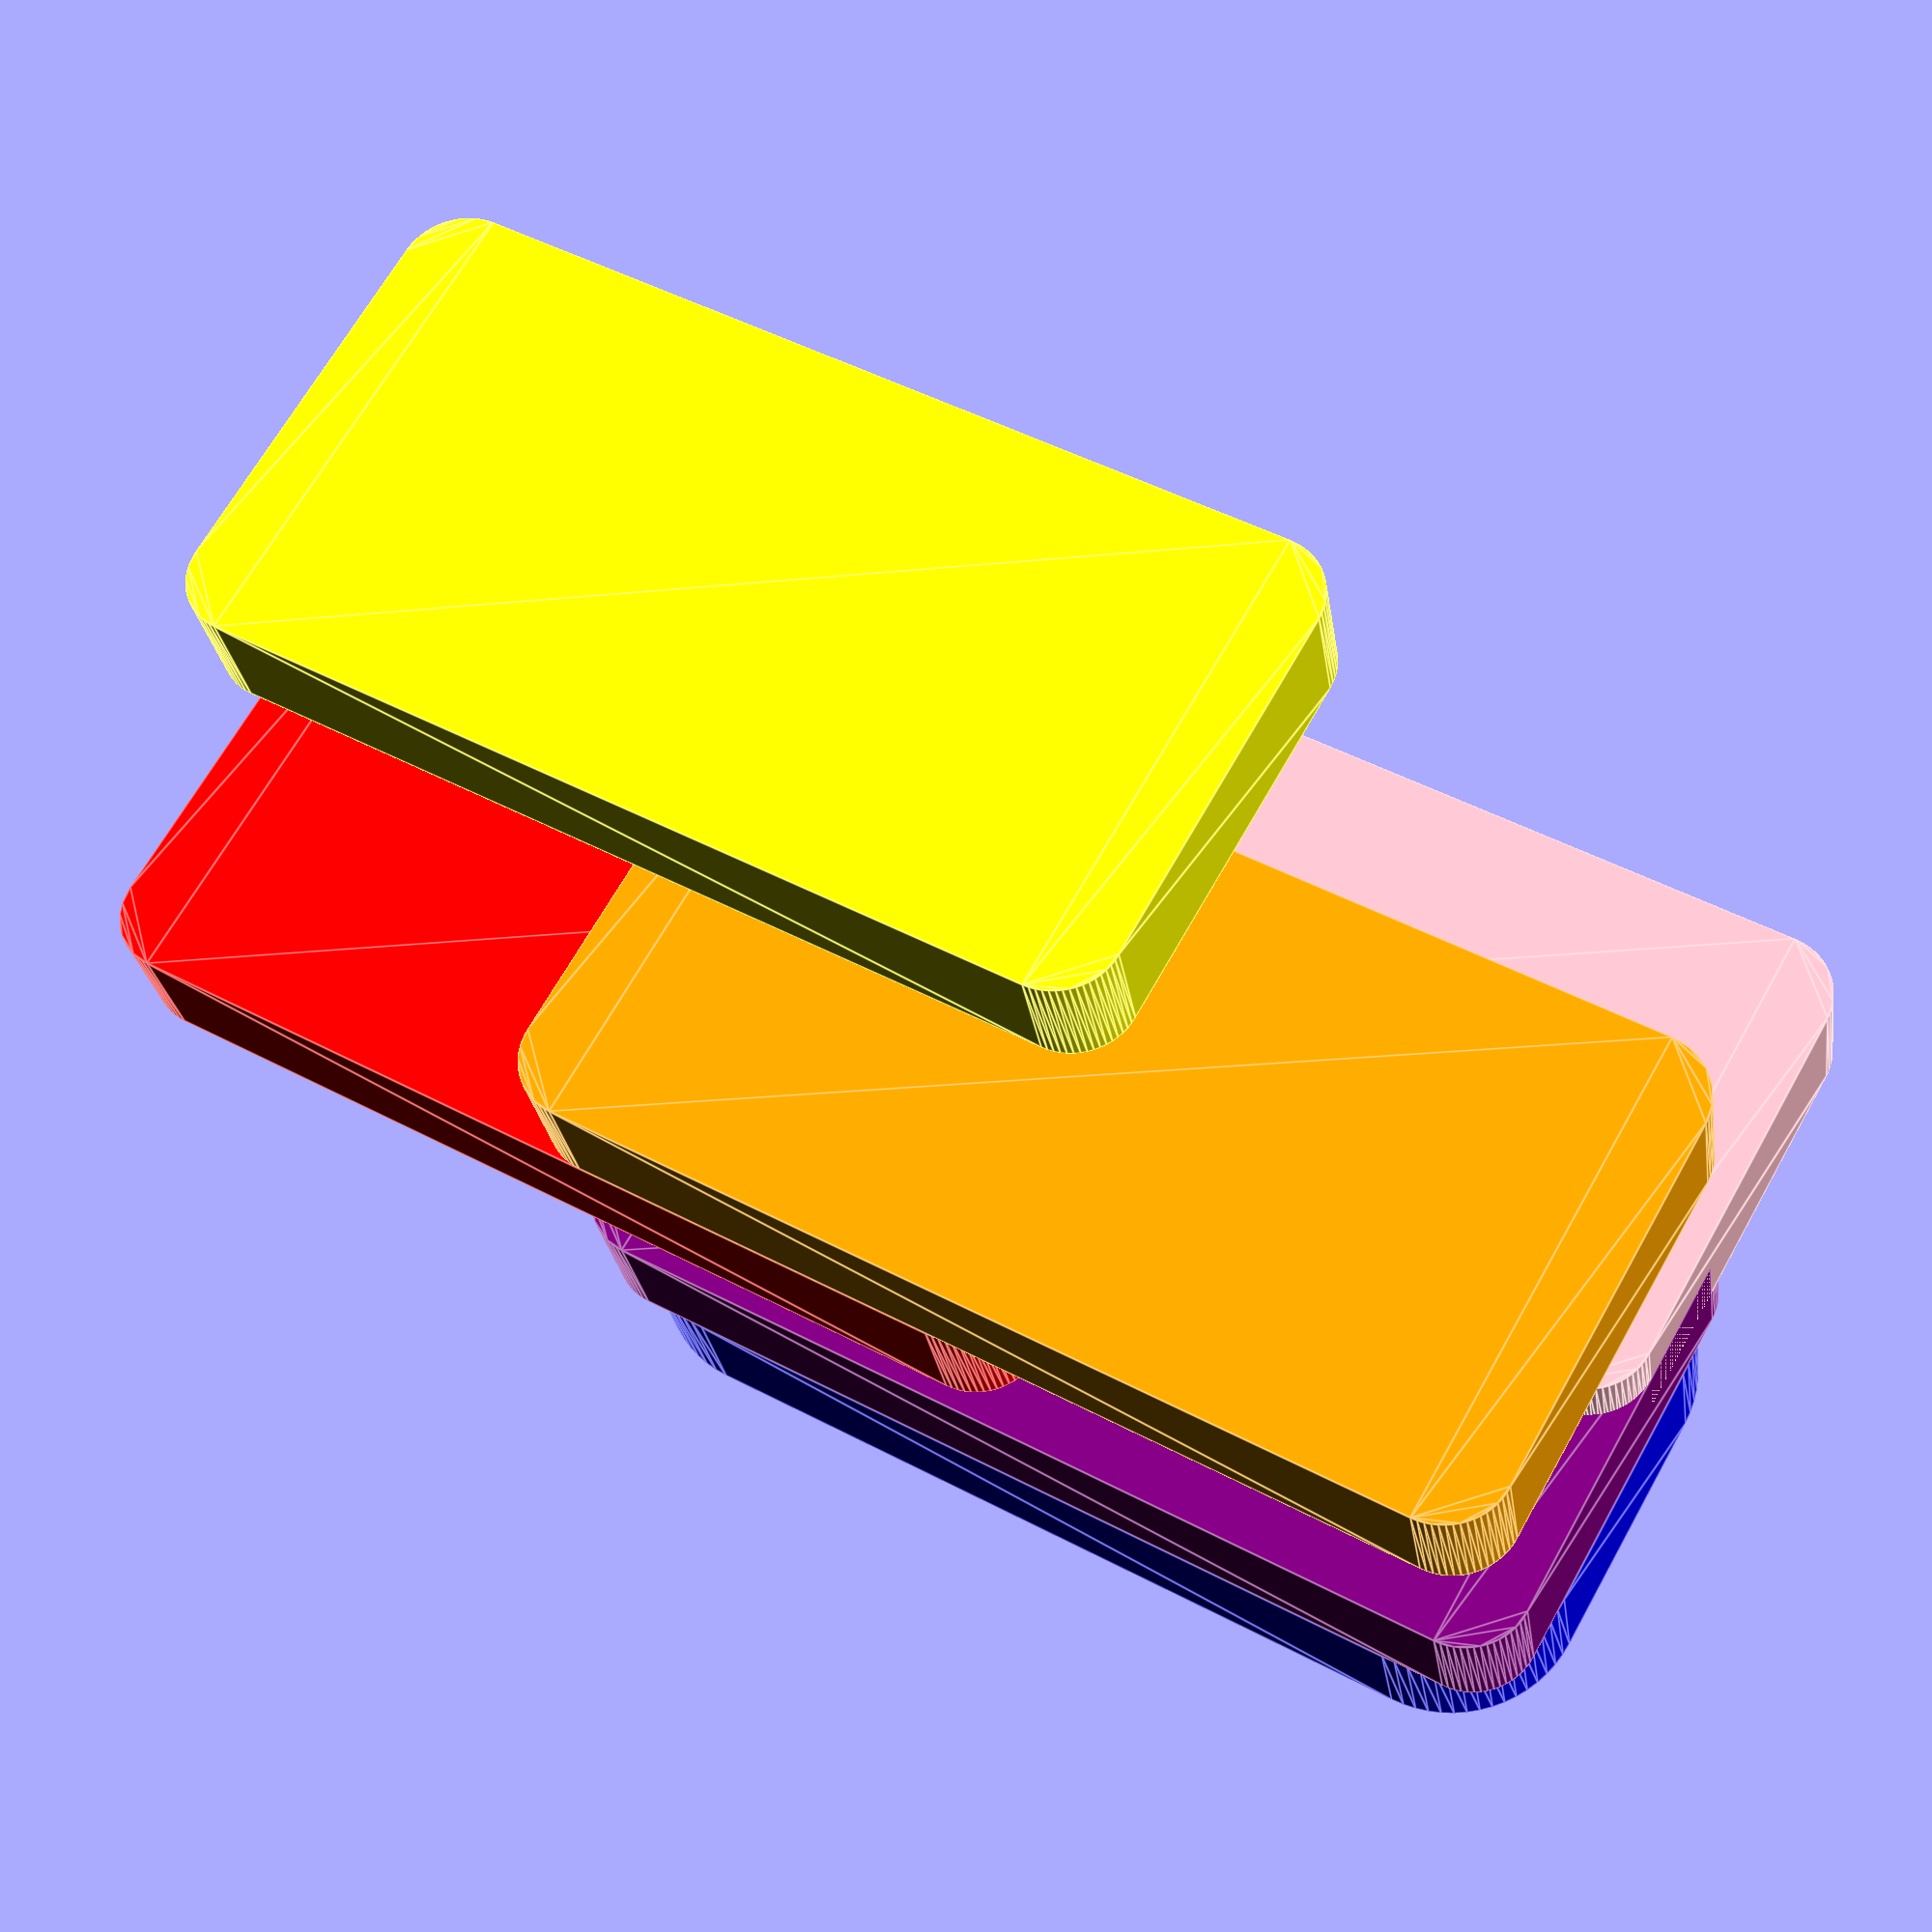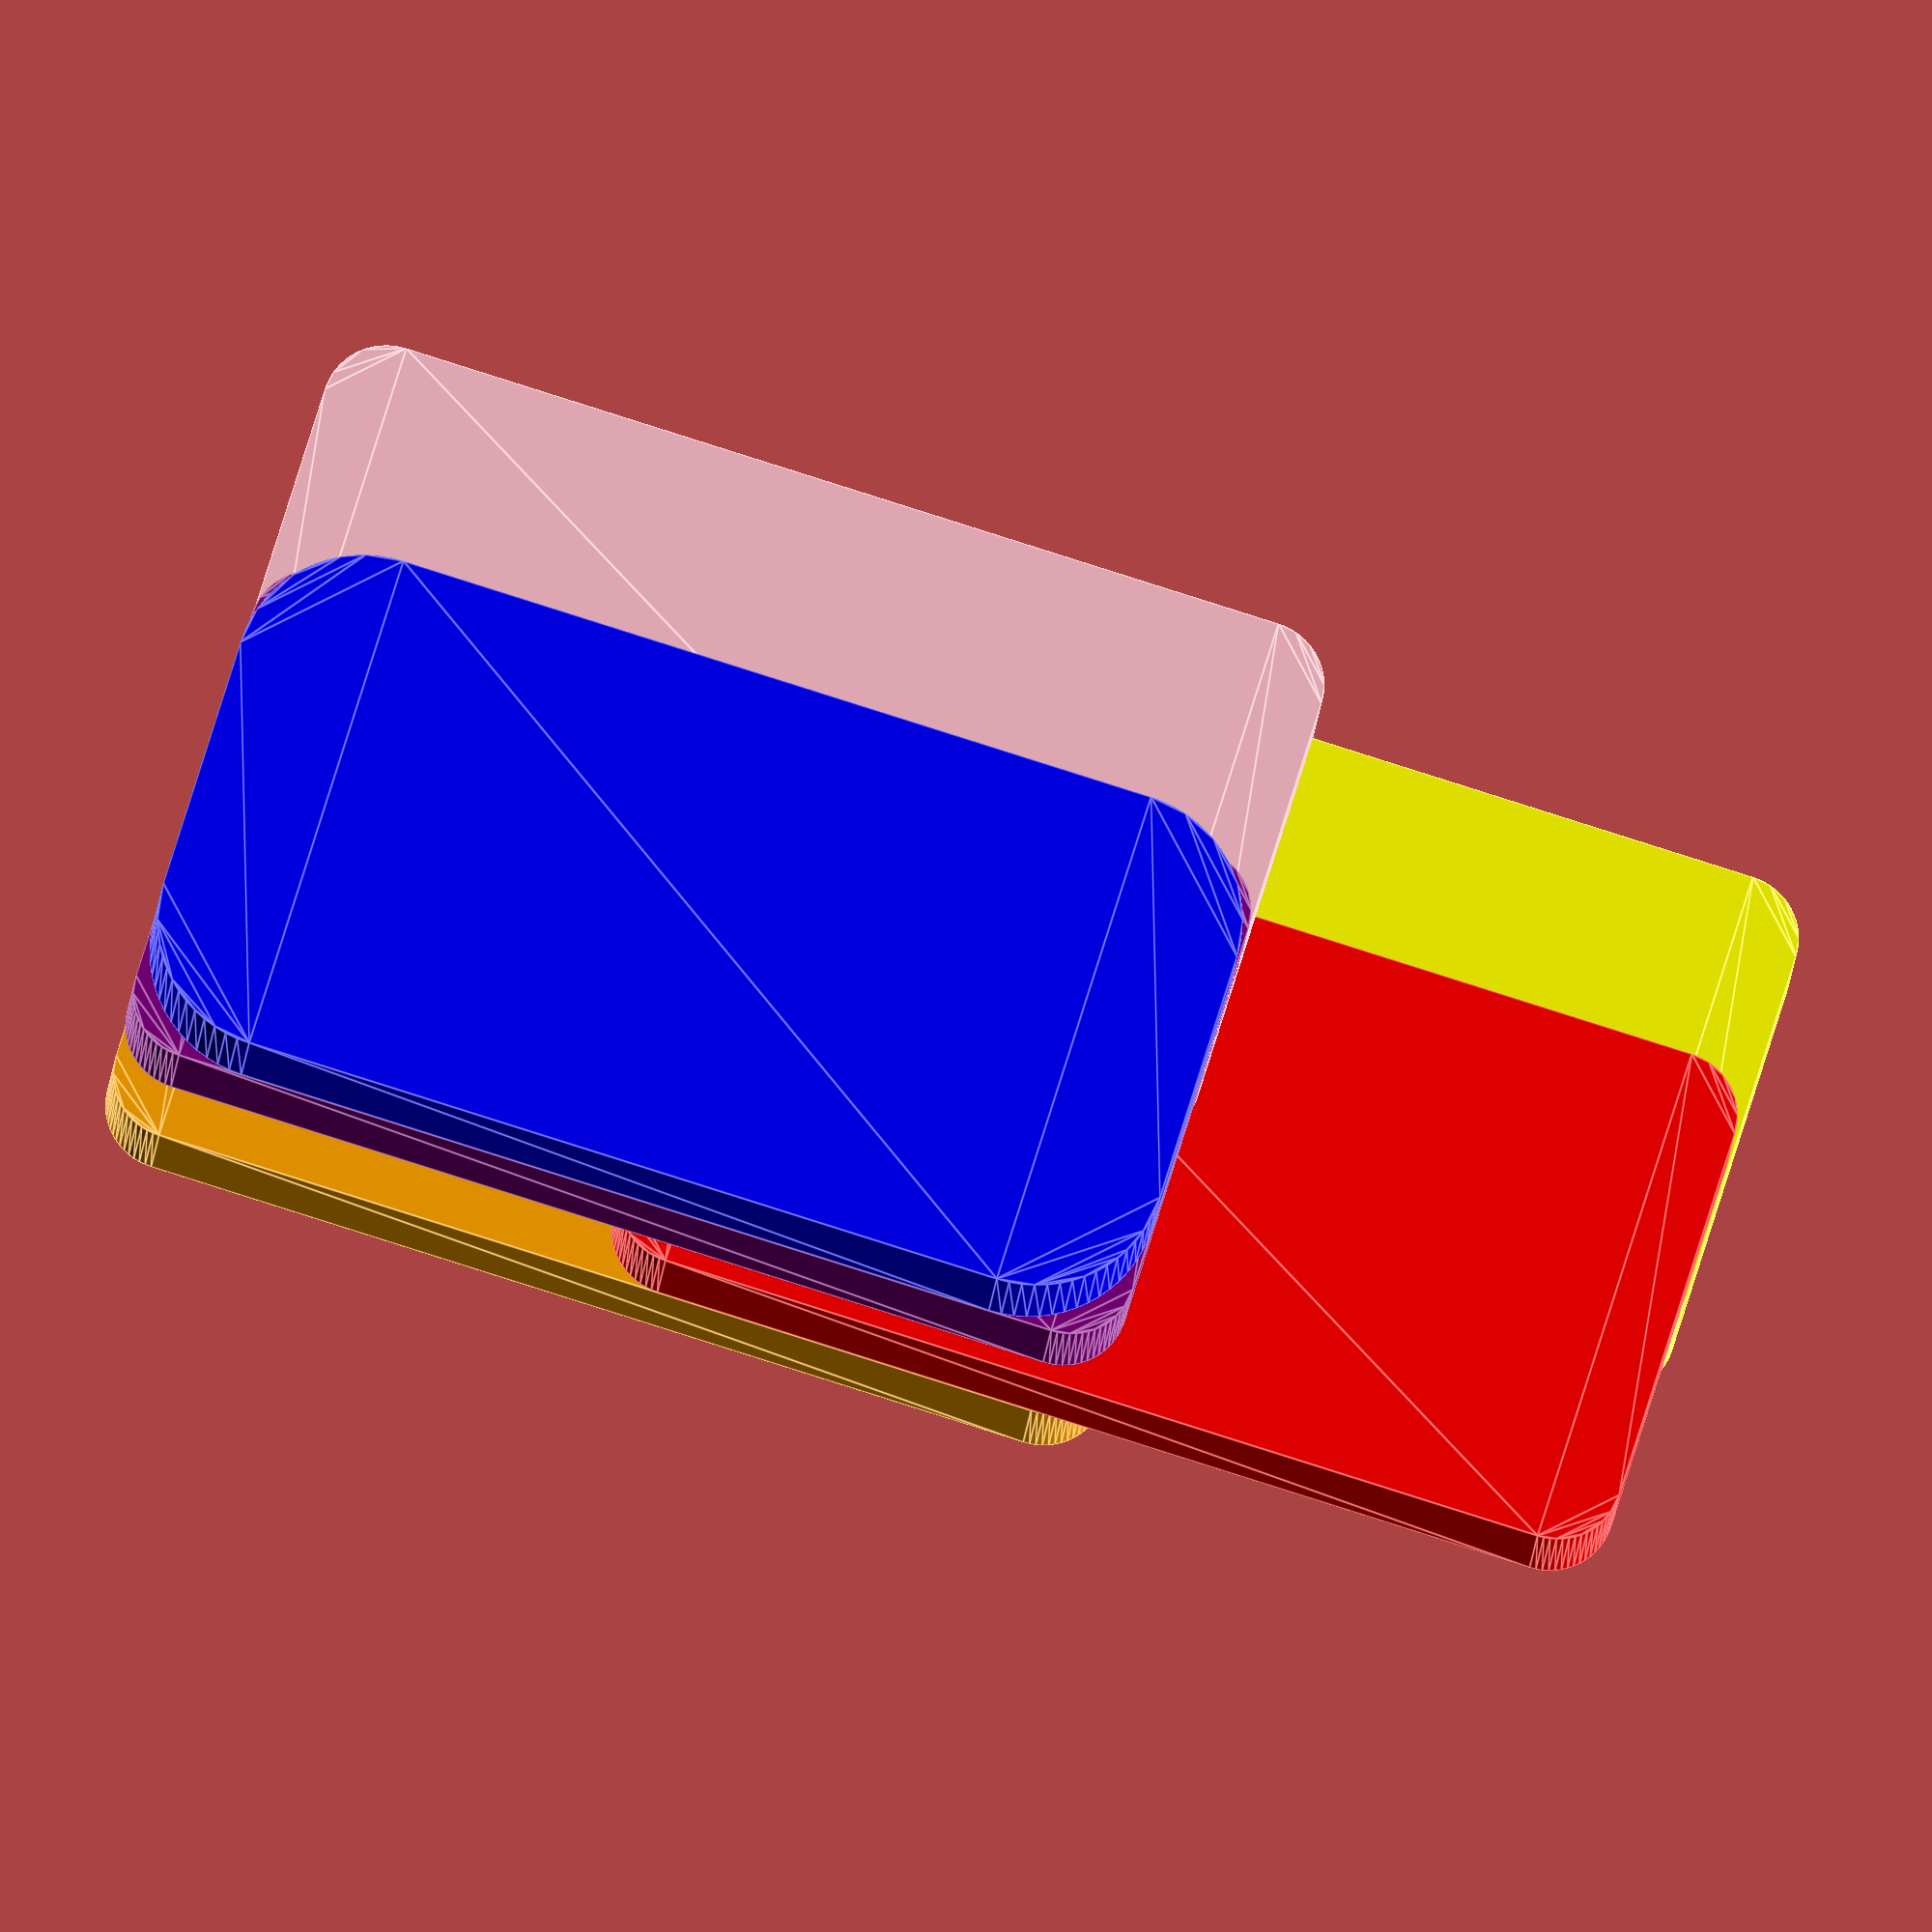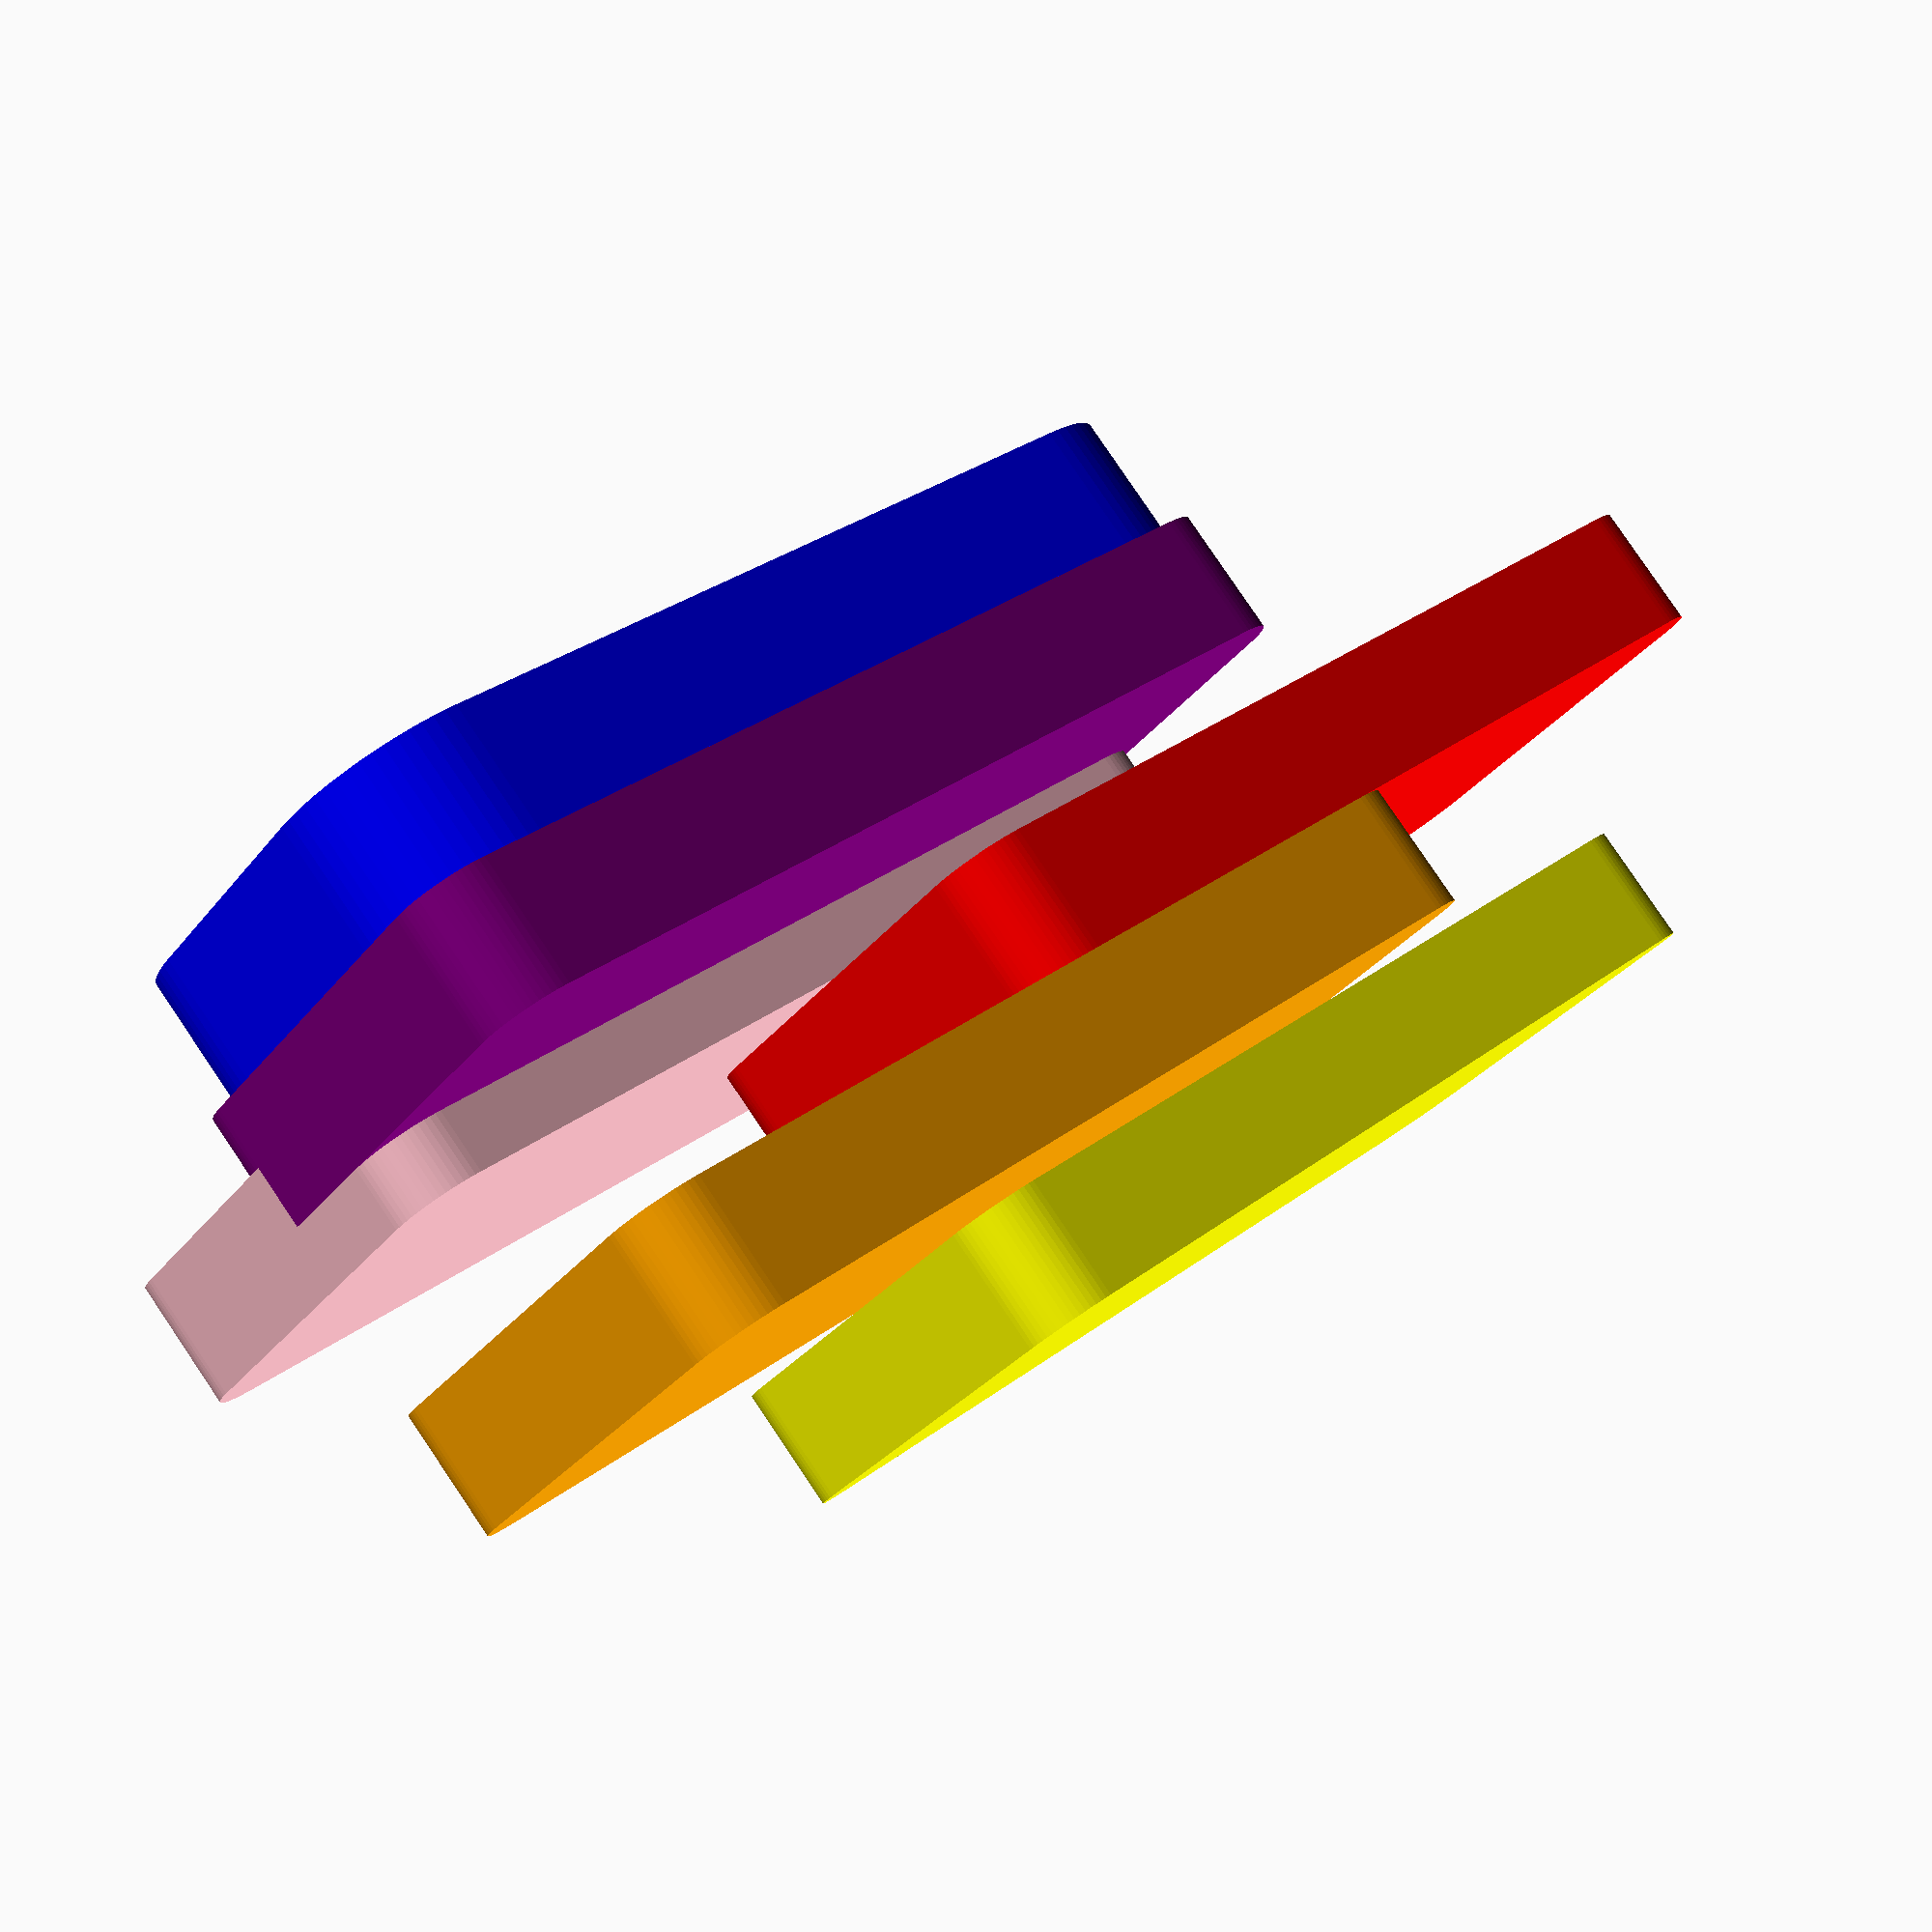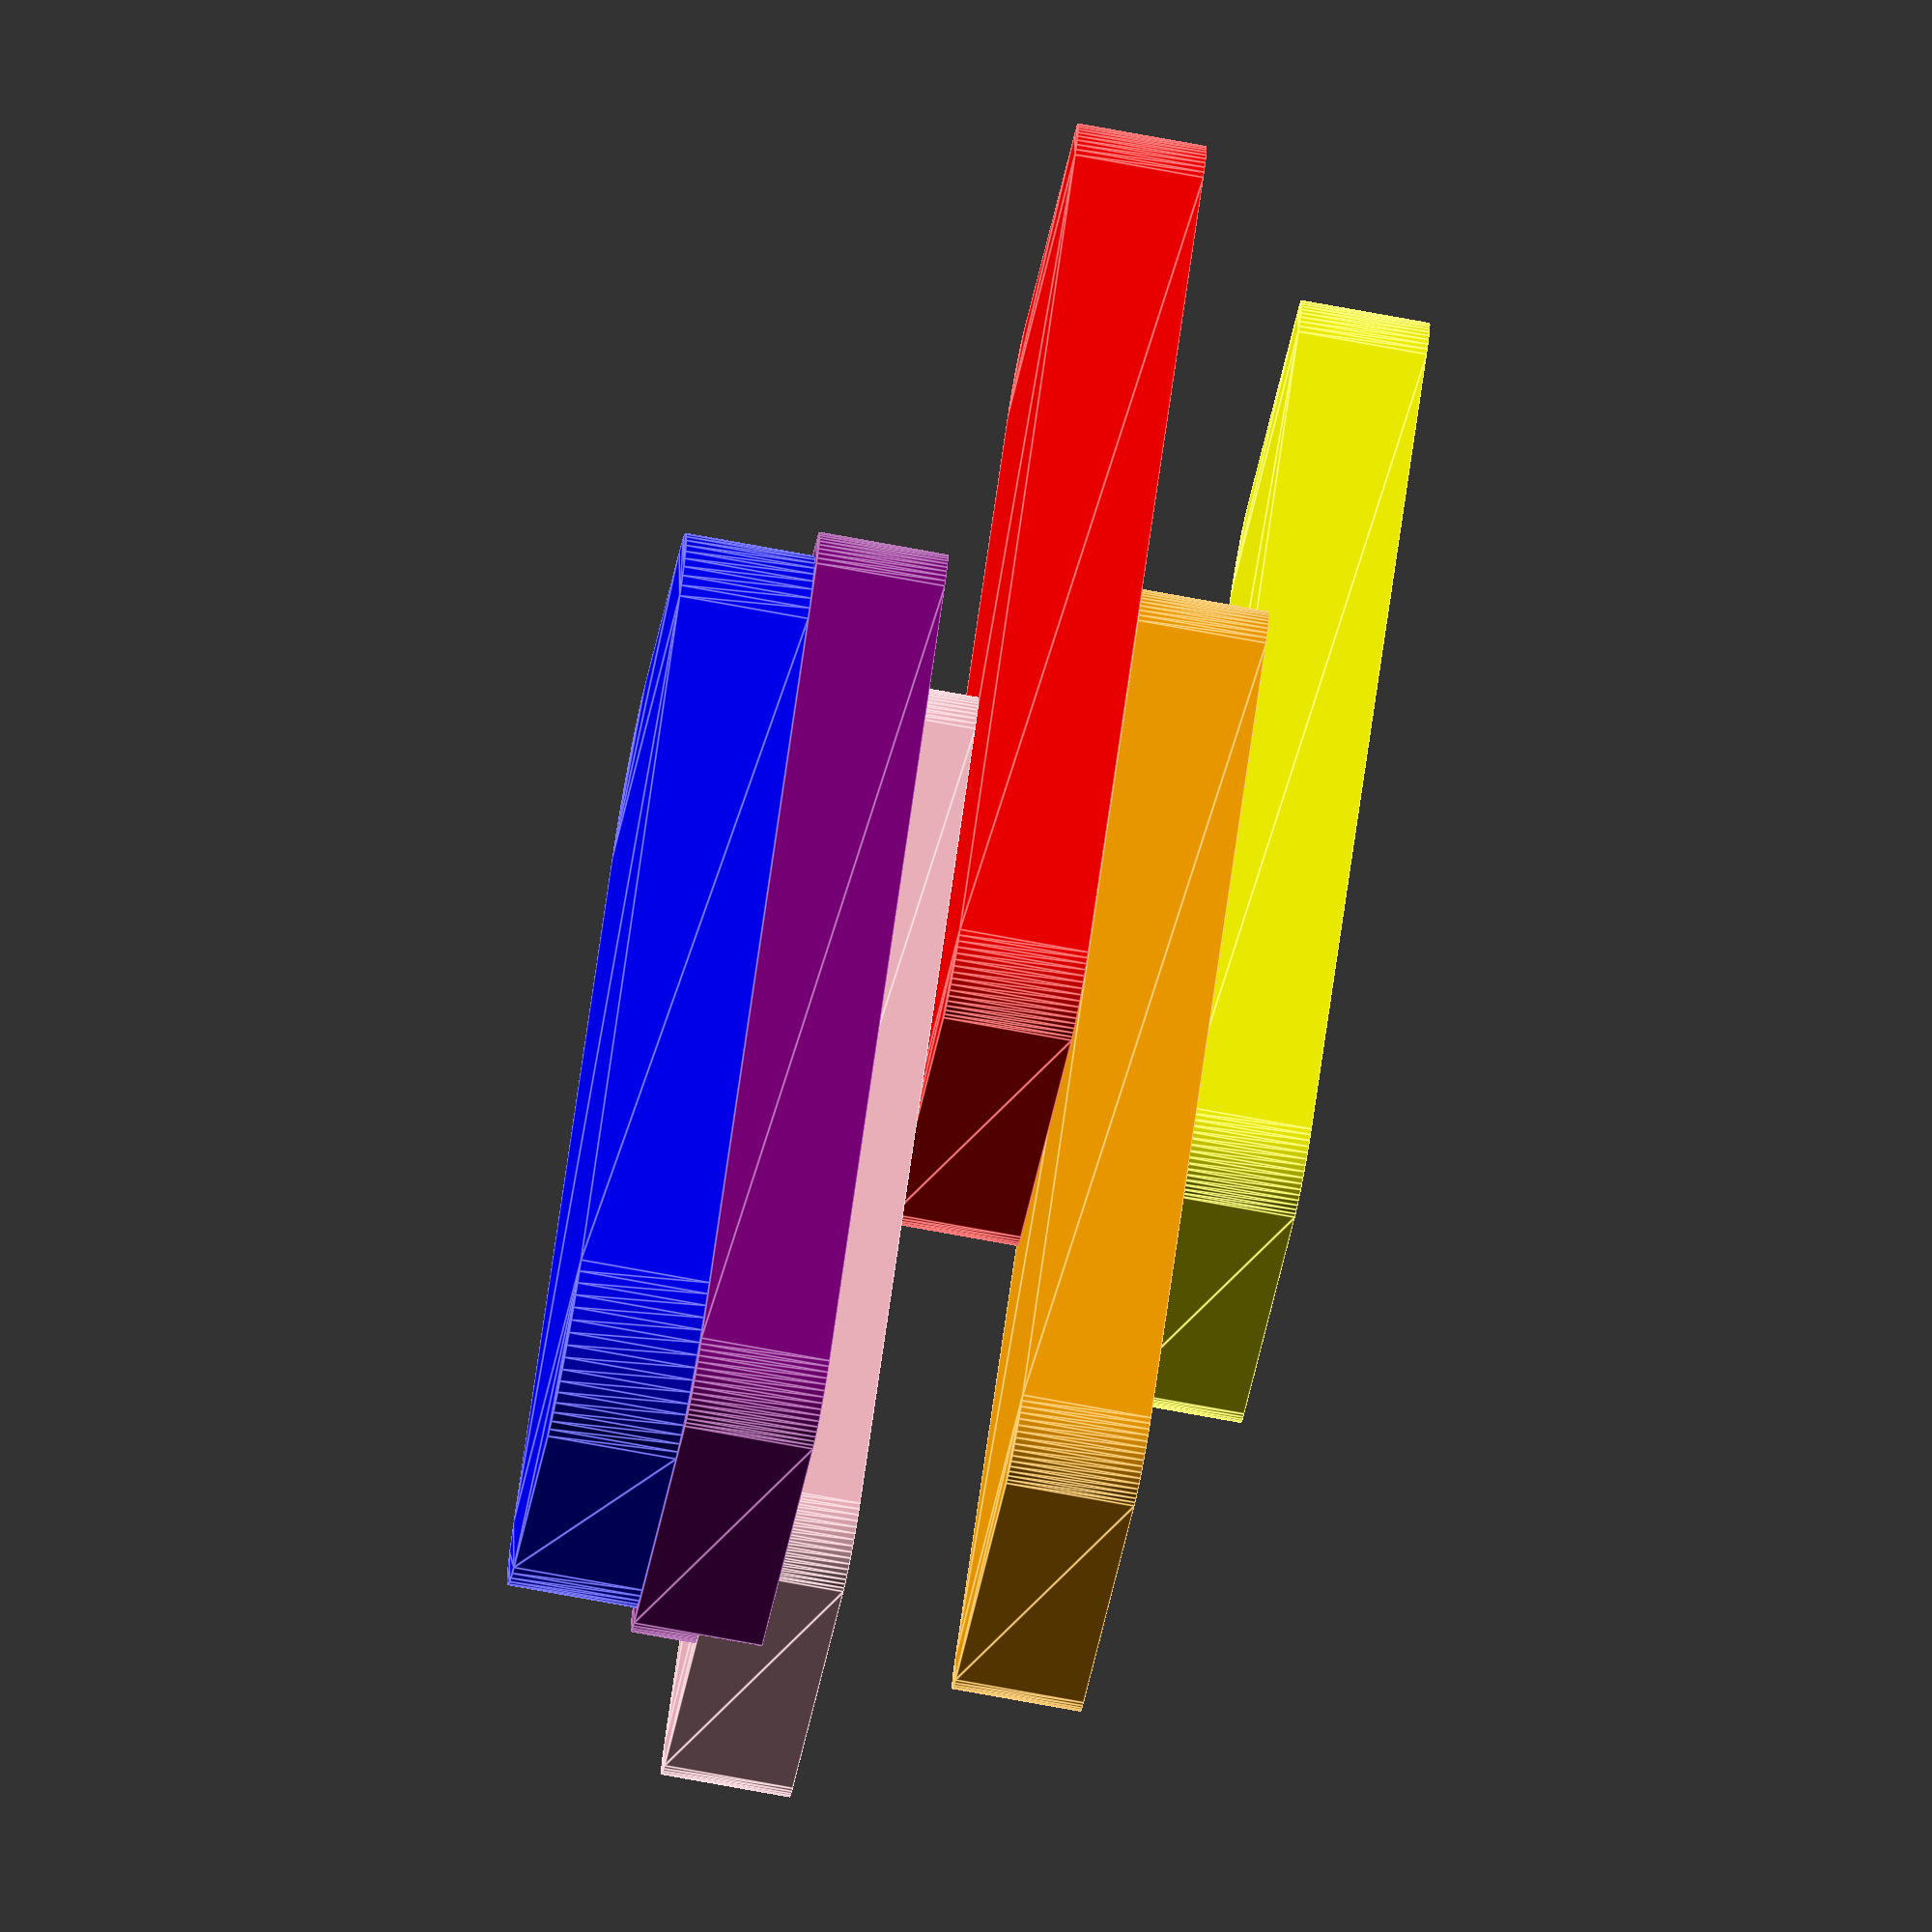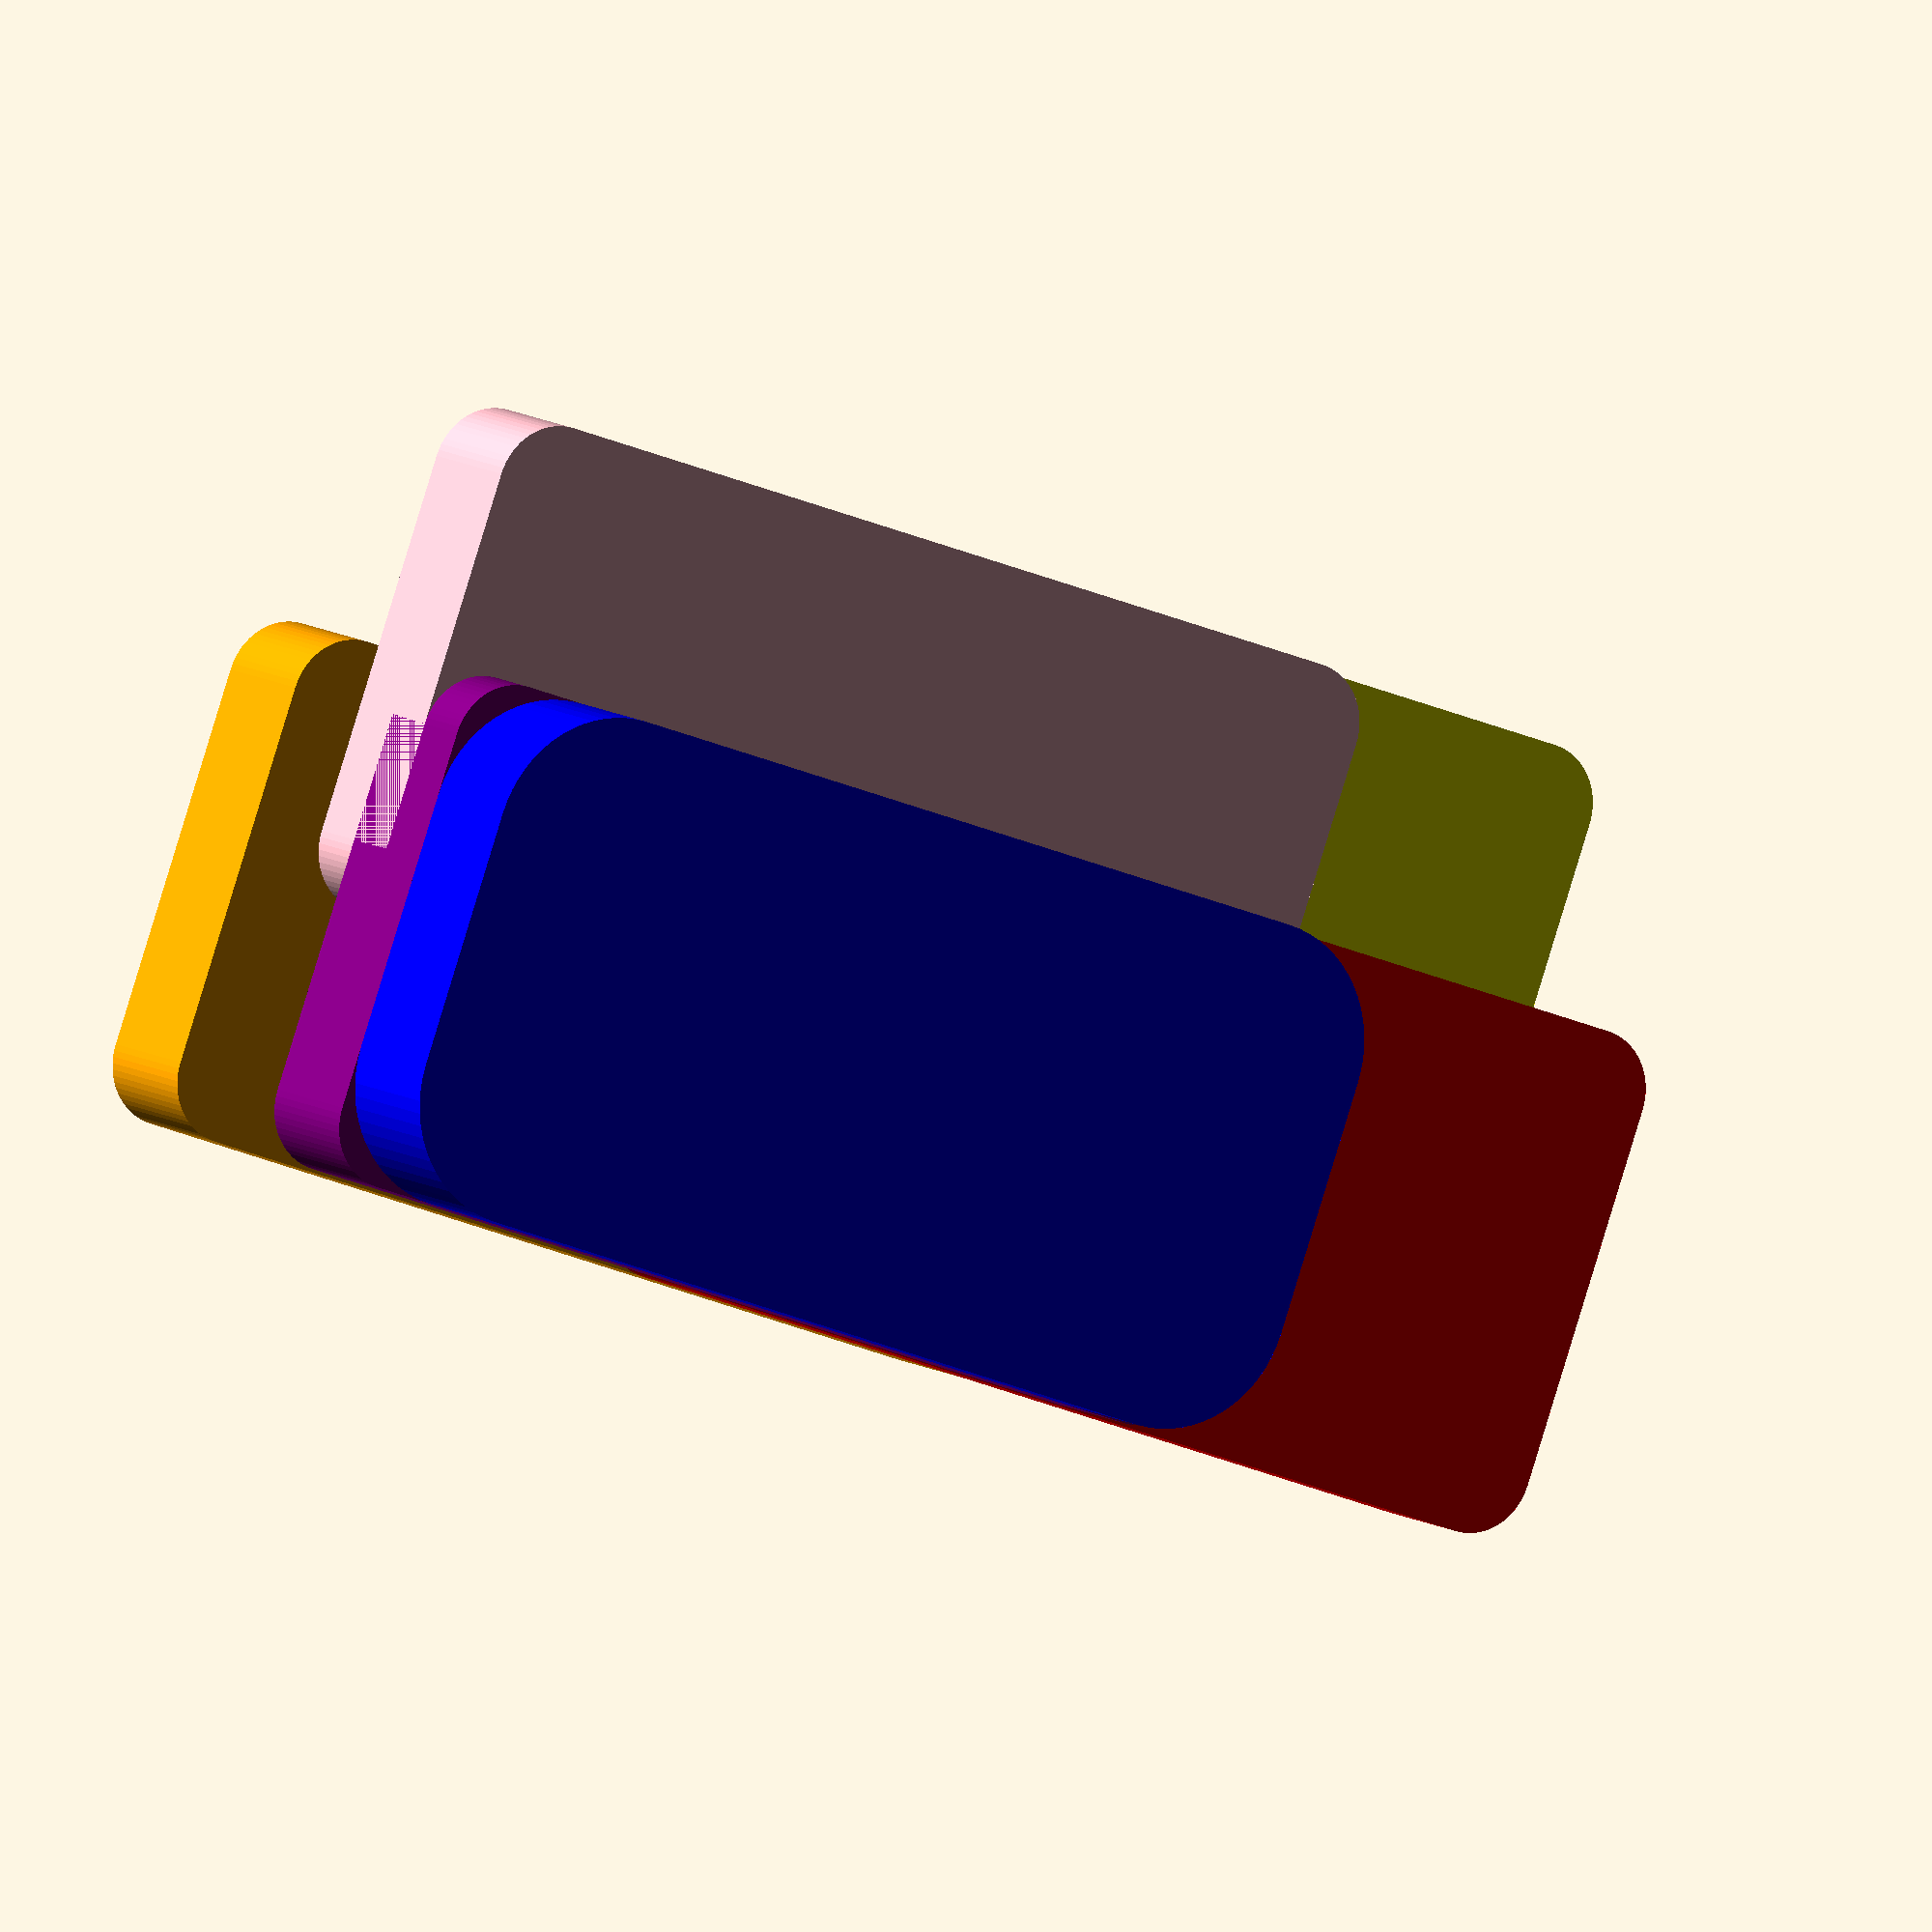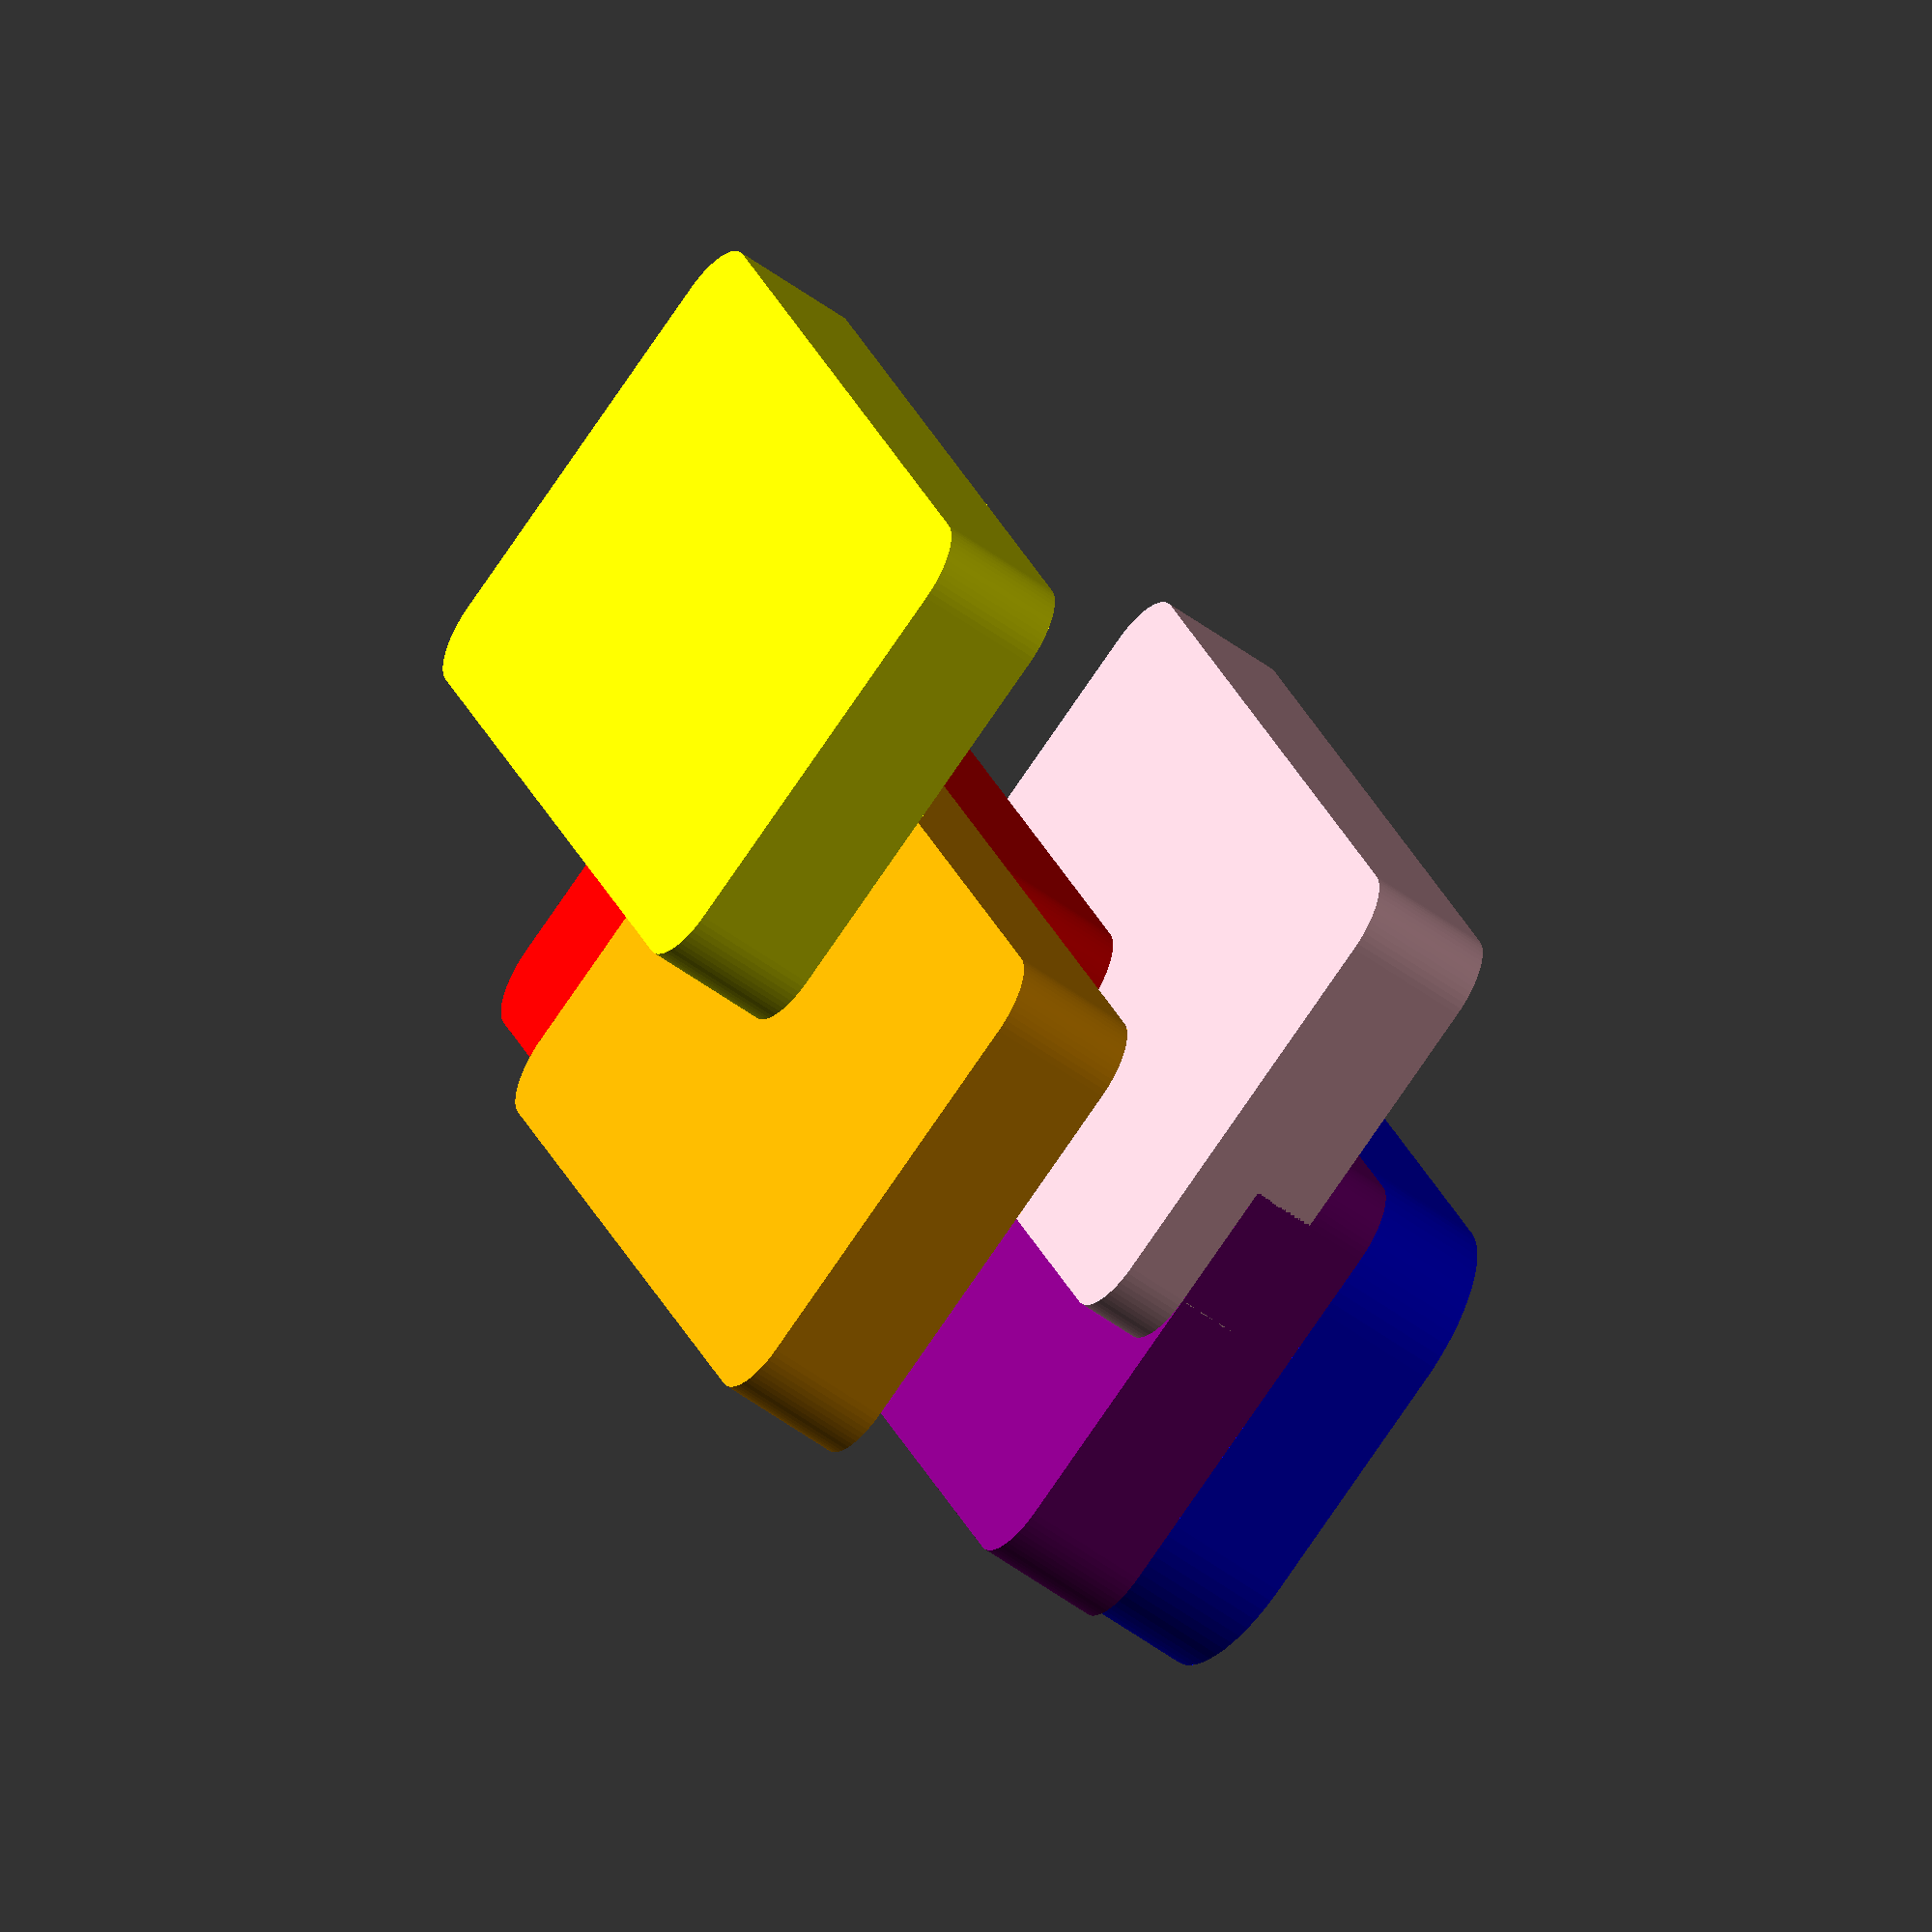
<openscad>
module Rcube(){
  union(){
    translate([-20, -10, 0])color("yellow")union()linear_extrude(height=5)translate([2.5, 2.5, 0])hull(){
                circle(d=5,$fn=64);
                translate([35, 0, 0])circle(d=5,$fn=64);
                translate([0, 15, 0])circle(d=5,$fn=64);
                translate([35, 15, 0])circle(d=5,$fn=64);
              }

    translate([0, 0, 5])color("orange")union()linear_extrude(height=5)translate([2.5, 2.5, 0])hull(){
                circle(d=5,$fn=64);
                translate([35, 0, 0])circle(d=5,$fn=64);
                translate([0, 15, 0])circle(d=5,$fn=64);
                translate([35, 15, 0])circle(d=5,$fn=64);
              }

    translate([-20, 0, 10])color("red")union()linear_extrude(height=5)translate([2.5, 2.5, 0])hull(){
                circle(d=5,$fn=64);
                translate([35, 0, 0])circle(d=5,$fn=64);
                translate([0, 15, 0])circle(d=5,$fn=64);
                translate([35, 15, 0])circle(d=5,$fn=64);
              }

    translate([0, -10, 15])color("pink")union()linear_extrude(height=5)translate([2.5, 2.5, 0])hull(){
                circle(d=5,$fn=64);
                translate([35, 0, 0])circle(d=5,$fn=64);
                translate([0, 15, 0])circle(d=5,$fn=64);
                translate([35, 15, 0])circle(d=5,$fn=64);
              }

    translate([0, 0, 17.5])color("purple")union()linear_extrude(height=5)translate([2.5, 2.5, 0])hull(){
                circle(d=5,$fn=64);
                translate([35, 0, 0])circle(d=5,$fn=64);
                translate([0, 15, 0])circle(d=5,$fn=64);
                translate([35, 15, 0])circle(d=5,$fn=64);
              }

    translate([0, 0, 22.5])color("blue")union()linear_extrude(height=5)translate([5, 5, 0])hull(){
                circle(d=10,$fn=64);
                translate([30, 0, 0])circle(d=10,$fn=64);
                translate([0, 10, 0])circle(d=10,$fn=64);
                translate([30, 10, 0])circle(d=10,$fn=64);
              }

  }
}
$fn=64;
Rcube();

</openscad>
<views>
elev=207.3 azim=330.3 roll=351.5 proj=p view=edges
elev=14.2 azim=197.2 roll=356.5 proj=o view=edges
elev=97.2 azim=143.0 roll=34.1 proj=p view=wireframe
elev=255.1 azim=314.2 roll=100.4 proj=o view=edges
elev=350.8 azim=199.7 roll=330.3 proj=o view=wireframe
elev=54.9 azim=111.6 roll=232.3 proj=o view=wireframe
</views>
